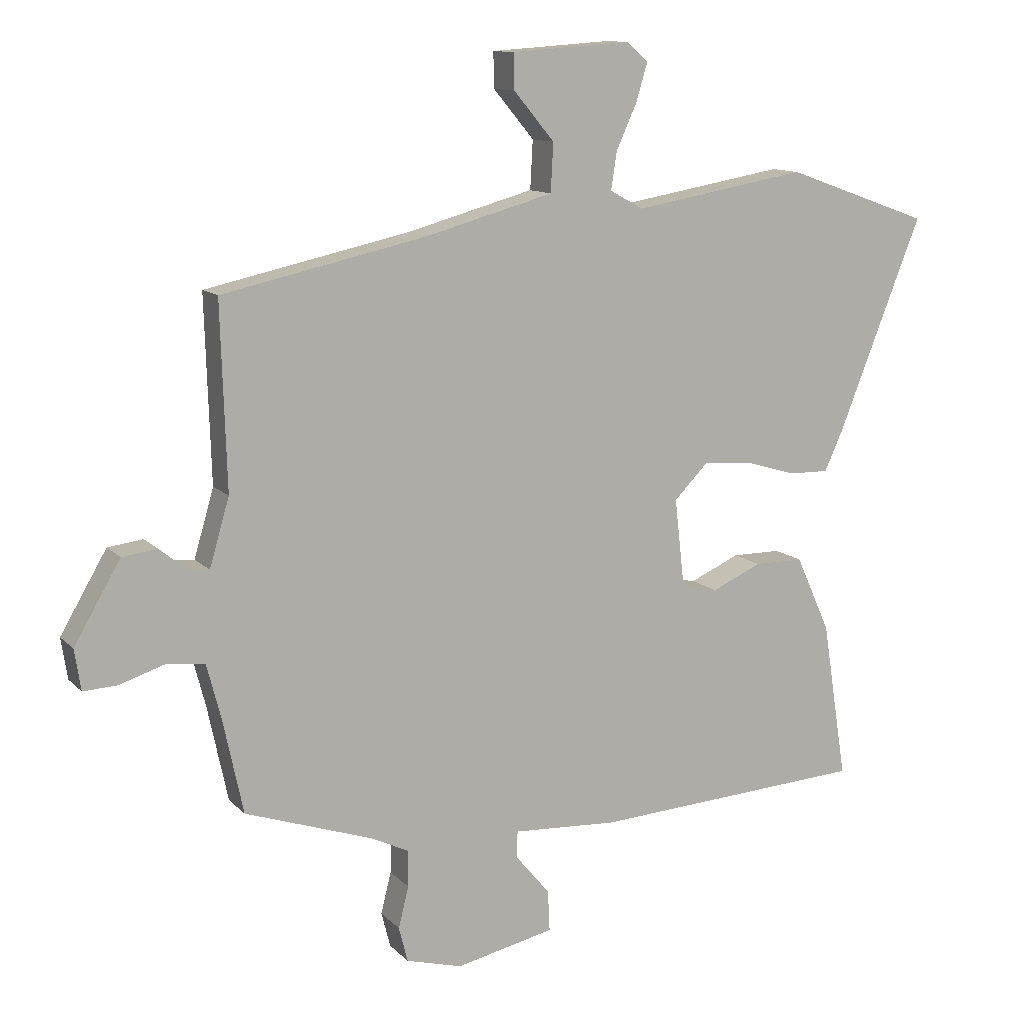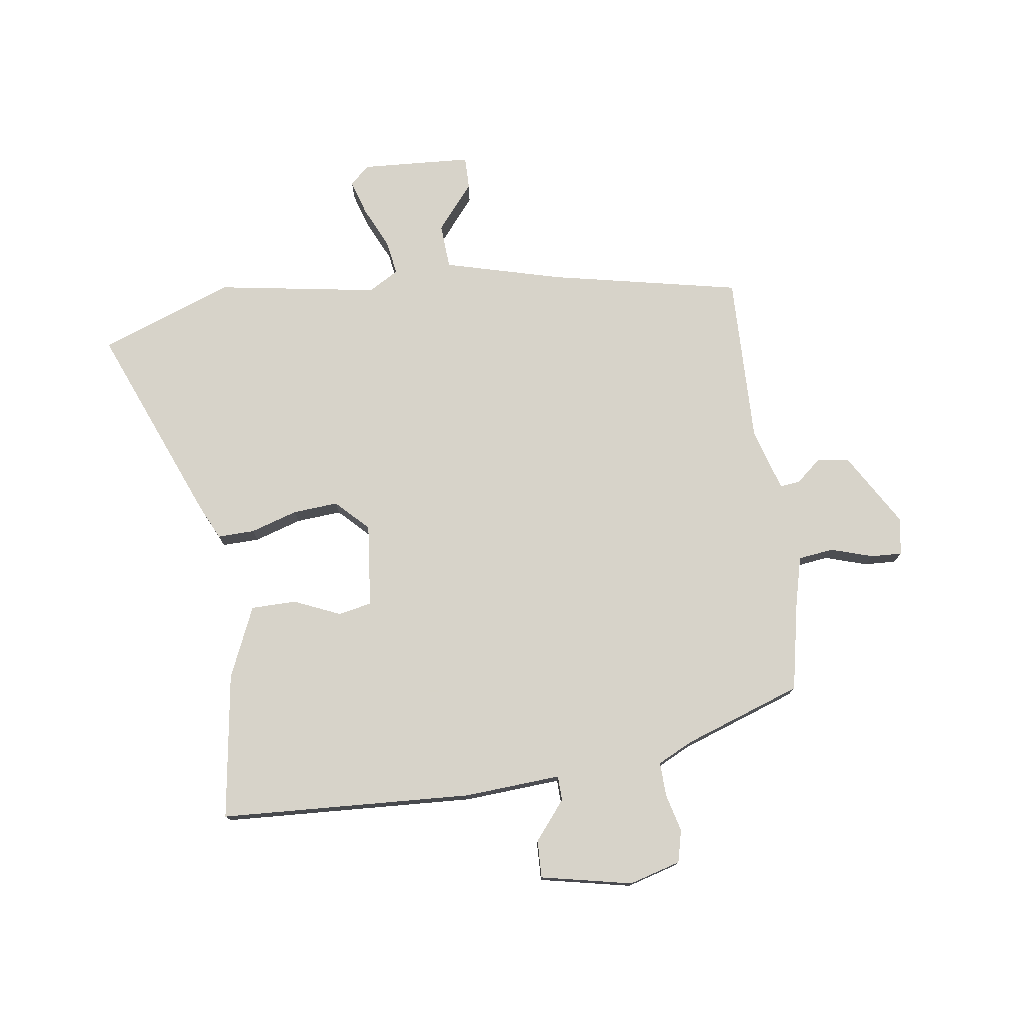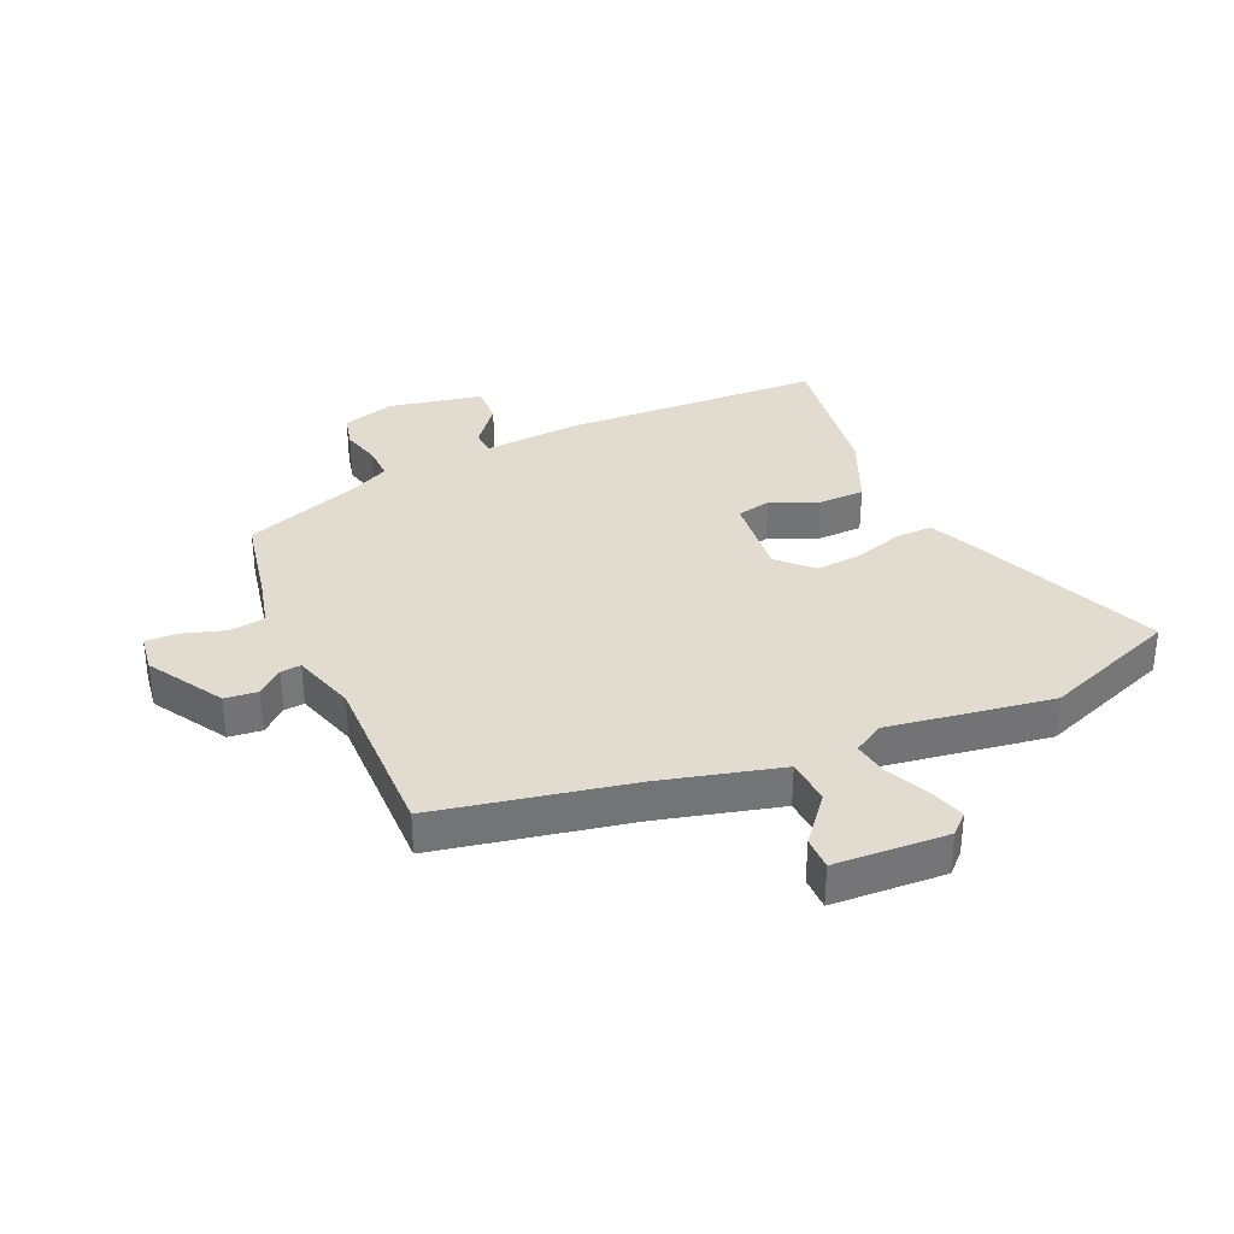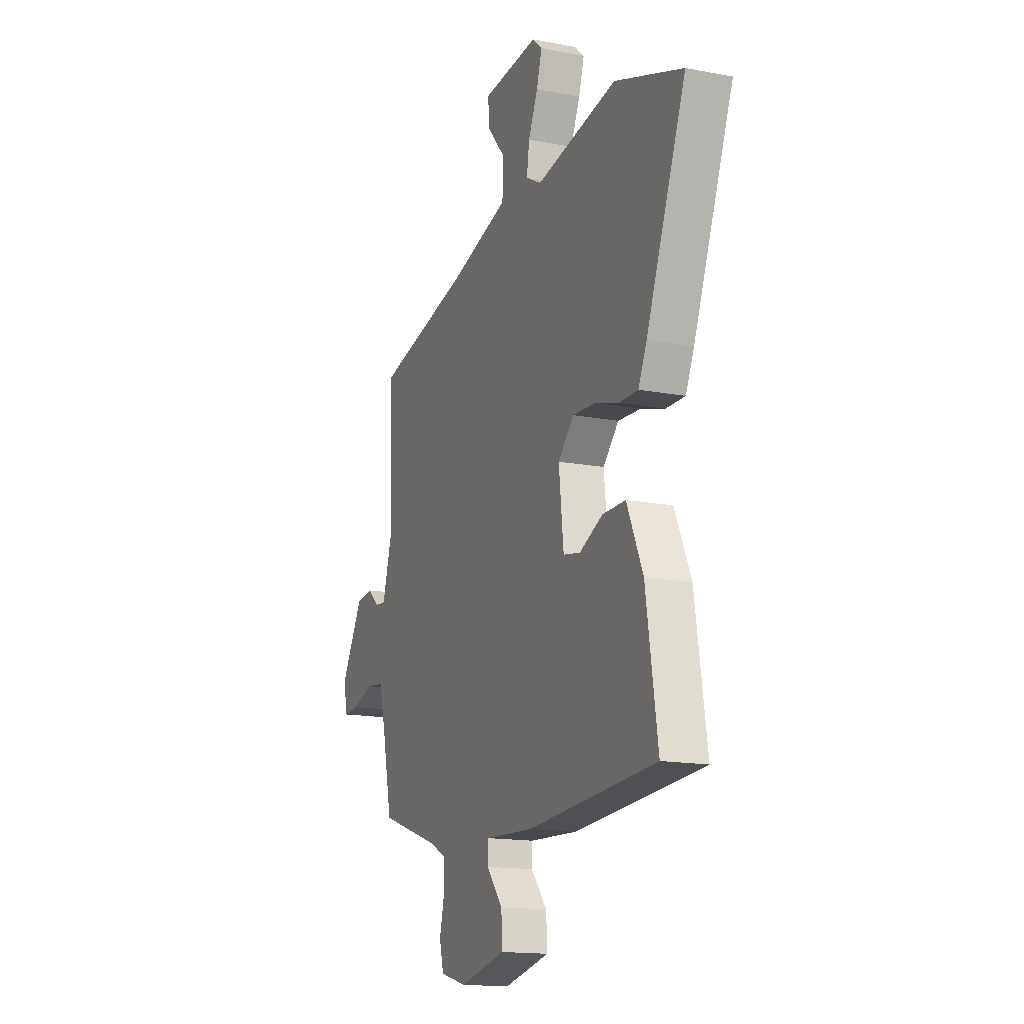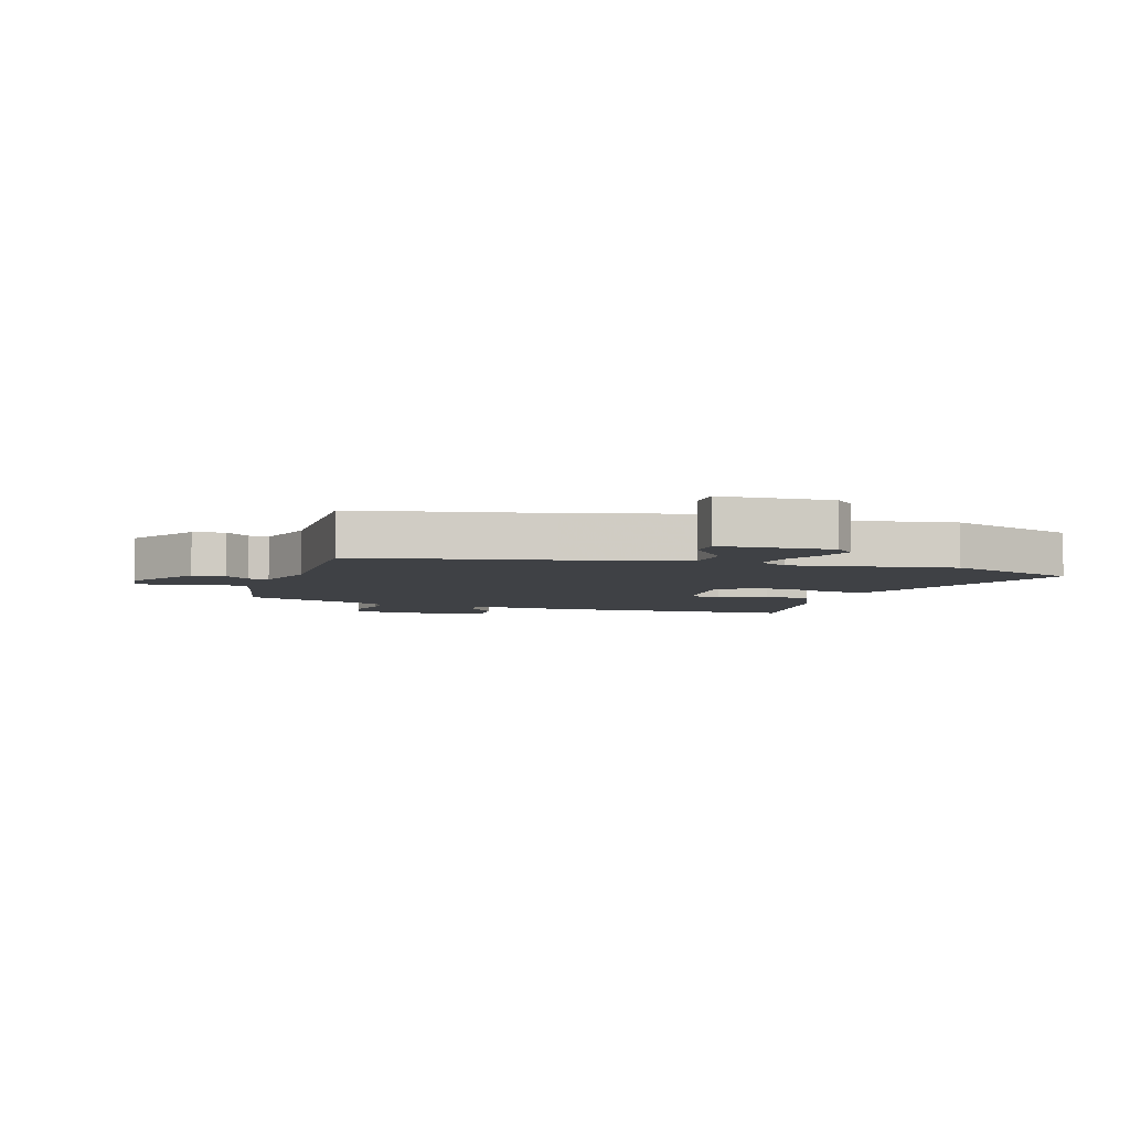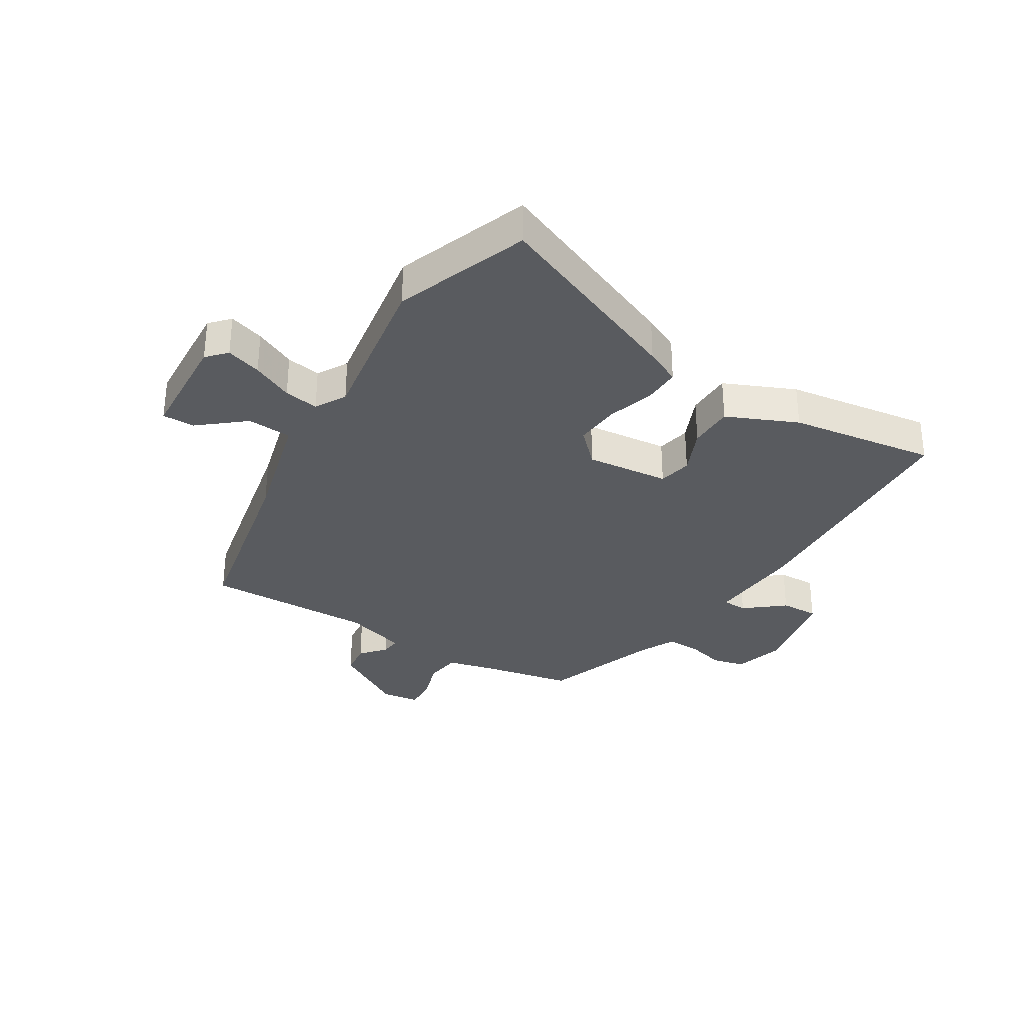
<metadata>
{"format":"obj","ext":"obj","renderer":"f3d","projection":"perspective","resolution":1024,"background":"white","views":[{"elev":11.7,"azim":-25.3,"up":"+Z"},{"elev":76.4,"azim":171.4,"up":"+Y"},{"elev":34.3,"azim":-24.8,"up":"+Y"},{"elev":-15.6,"azim":68.1,"up":"+Z"},{"elev":-5.3,"azim":-18.3,"up":"+Y"},{"elev":-32.6,"azim":57.7,"up":"+Y"}]}
</metadata>
<code>
v -0.528 0.07 0.385
v -0.206 0.07 0.455
v -0.007 0.07 0.51
v -0.003 0.07 0.586
v -0.067 0.07 0.662
v -0.068 0.07 0.717
v 0.12 0.07 0.73
v 0.153 0.07 0.7
v 0.135 0.07 0.64
v 0.103 0.07 0.57
v 0.094 0.07 0.511
v 0.146 0.07 0.482
v 0.419 0.07 0.529
v 0.646 0.07 0.448
v 0.513 0.07 0.112
v 0.485 0.07 0.051
v 0.422 0.07 0.052
v 0.342 0.07 0.076
v 0.265 0.07 0.081
v 0.212 0.07 0.027
v 0.228 0.07 -0.114
v 0.285 0.07 -0.125
v 0.363 0.07 -0.09
v 0.44 0.07 -0.09
v 0.494 0.07 -0.209
v 0.533 0.07 -0.457
v 0.103 0.07 -0.484
v -0.061 0.07 -0.475
v -0.062 0.07 -0.517
v -0.008 0.07 -0.582
v -0.005 0.07 -0.646
v -0.16 0.07 -0.68
v -0.248 0.07 -0.656
v -0.262 0.07 -0.601
v -0.246 0.07 -0.536
v -0.245 0.07 -0.479
v -0.305 0.07 -0.45
v -0.506 0.07 -0.382
v -0.538 0.07 -0.232
v -0.56 0.07 -0.148
v -0.62 0.07 -0.141
v -0.691 0.07 -0.164
v -0.744 0.07 -0.167
v -0.754 0.07 -0.103
v -0.681 0.07 0.022
v -0.626 0.07 0.029
v -0.584 0.07 -0.006
v -0.55 0.07 -0.009
v -0.519 0.07 0.097
v -0.528 0 0.385
v -0.206 0 0.455
v -0.007 0 0.51
v -0.003 0 0.586
v -0.067 0 0.662
v -0.068 0 0.717
v 0.12 0 0.73
v 0.153 0 0.7
v 0.135 0 0.64
v 0.103 0 0.57
v 0.094 0 0.511
v 0.146 0 0.482
v 0.419 0 0.529
v 0.646 0 0.448
v 0.513 0 0.112
v 0.485 0 0.051
v 0.422 0 0.052
v 0.342 0 0.076
v 0.265 0 0.081
v 0.212 0 0.027
v 0.228 0 -0.114
v 0.285 0 -0.125
v 0.363 0 -0.09
v 0.44 0 -0.09
v 0.494 0 -0.209
v 0.533 0 -0.457
v 0.103 0 -0.484
v -0.061 0 -0.475
v -0.062 0 -0.517
v -0.008 0 -0.582
v -0.005 0 -0.646
v -0.16 0 -0.68
v -0.248 0 -0.656
v -0.262 0 -0.601
v -0.246 0 -0.536
v -0.245 0 -0.479
v -0.305 0 -0.45
v -0.506 0 -0.382
v -0.538 0 -0.232
v -0.56 0 -0.148
v -0.62 0 -0.141
v -0.691 0 -0.164
v -0.744 0 -0.167
v -0.754 0 -0.103
v -0.681 0 0.022
v -0.626 0 0.029
v -0.584 0 -0.006
v -0.55 0 -0.009
v -0.519 0 0.097
f 45 46 47
f 44 45 47
f 43 44 47
f 42 43 47
f 41 42 47
f 40 41 47 48
f 39 40 48 49
f 37 38 39 49
f 33 34 35
f 32 33 35
f 31 32 35
f 30 31 35
f 29 30 35
f 28 29 35 36
f 26 27 28
f 25 26 28
f 24 25 28
f 23 24 28
f 22 23 28
f 28 36 37
f 22 28 37
f 21 22 37
f 16 17 18
f 15 16 18
f 14 15 18
f 13 14 18
f 12 13 18
f 11 12 18 19
f 8 9 10
f 7 8 10
f 6 7 10
f 5 6 10
f 4 5 10
f 3 4 10 11
f 11 19 20
f 3 11 20
f 2 3 20
f 21 37 49
f 20 21 49
f 2 20 49
f 1 2 49
f 96 95 94
f 96 94 93
f 96 93 92
f 96 92 91
f 96 91 90
f 97 96 90 89
f 98 97 89 88
f 98 88 87 86
f 84 83 82
f 84 82 81
f 84 81 80
f 84 80 79
f 84 79 78
f 85 84 78 77
f 77 76 75
f 77 75 74
f 77 74 73
f 77 73 72
f 77 72 71
f 86 85 77
f 86 77 71
f 86 71 70
f 67 66 65
f 67 65 64
f 67 64 63
f 67 63 62
f 67 62 61
f 68 67 61 60
f 59 58 57
f 59 57 56
f 59 56 55
f 59 55 54
f 59 54 53
f 60 59 53 52
f 69 68 60
f 69 60 52
f 69 52 51
f 98 86 70
f 98 70 69
f 98 69 51
f 98 51 50
f 1 50 51 2
f 2 51 52 3
f 3 52 53 4
f 4 53 54 5
f 5 54 55 6
f 6 55 56 7
f 7 56 57 8
f 8 57 58 9
f 9 58 59 10
f 10 59 60 11
f 11 60 61 12
f 12 61 62 13
f 13 62 63 14
f 14 63 64 15
f 15 64 65 16
f 16 65 66 17
f 17 66 67 18
f 18 67 68 19
f 19 68 69 20
f 20 69 70 21
f 21 70 71 22
f 22 71 72 23
f 23 72 73 24
f 24 73 74 25
f 25 74 75 26
f 26 75 76 27
f 27 76 77 28
f 28 77 78 29
f 29 78 79 30
f 30 79 80 31
f 31 80 81 32
f 32 81 82 33
f 33 82 83 34
f 34 83 84 35
f 35 84 85 36
f 36 85 86 37
f 37 86 87 38
f 38 87 88 39
f 39 88 89 40
f 40 89 90 41
f 41 90 91 42
f 42 91 92 43
f 43 92 93 44
f 44 93 94 45
f 45 94 95 46
f 46 95 96 47
f 47 96 97 48
f 48 97 98 49
f 49 98 50 1

</code>
